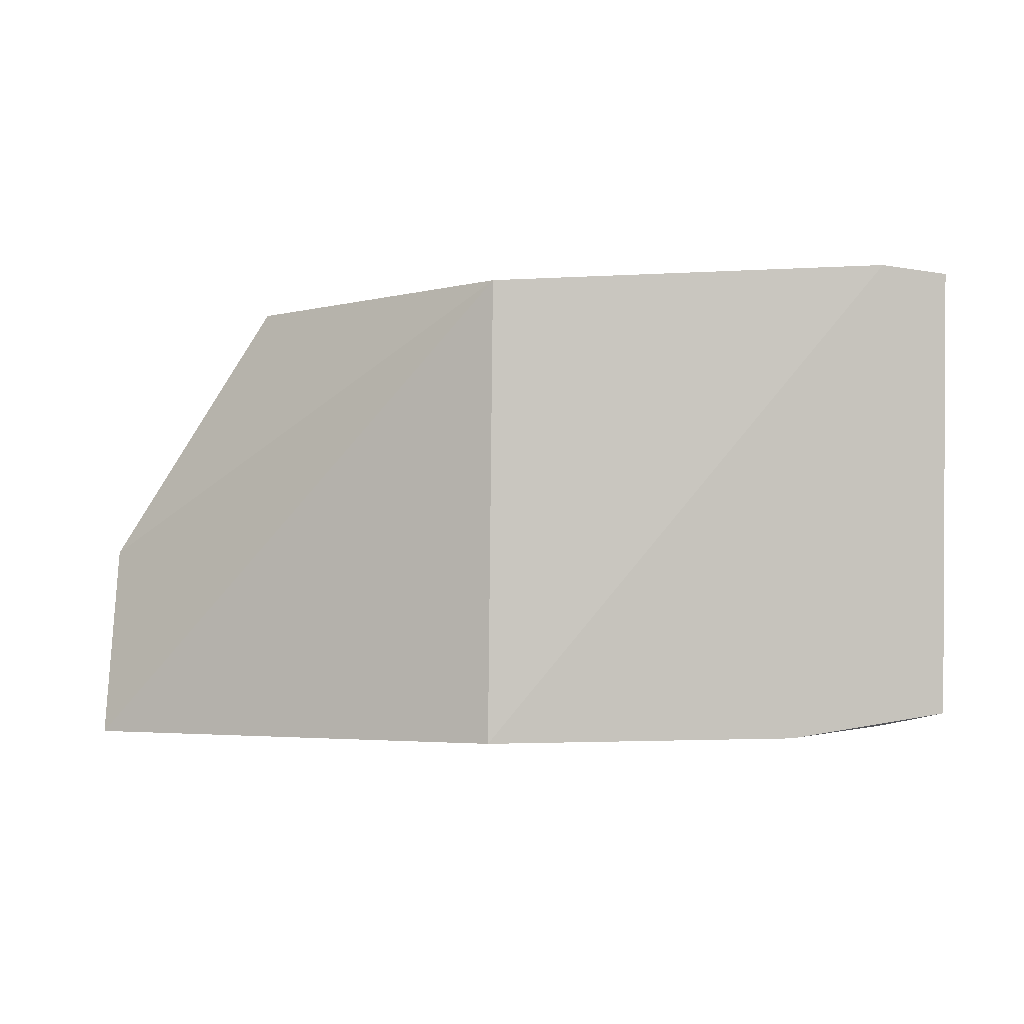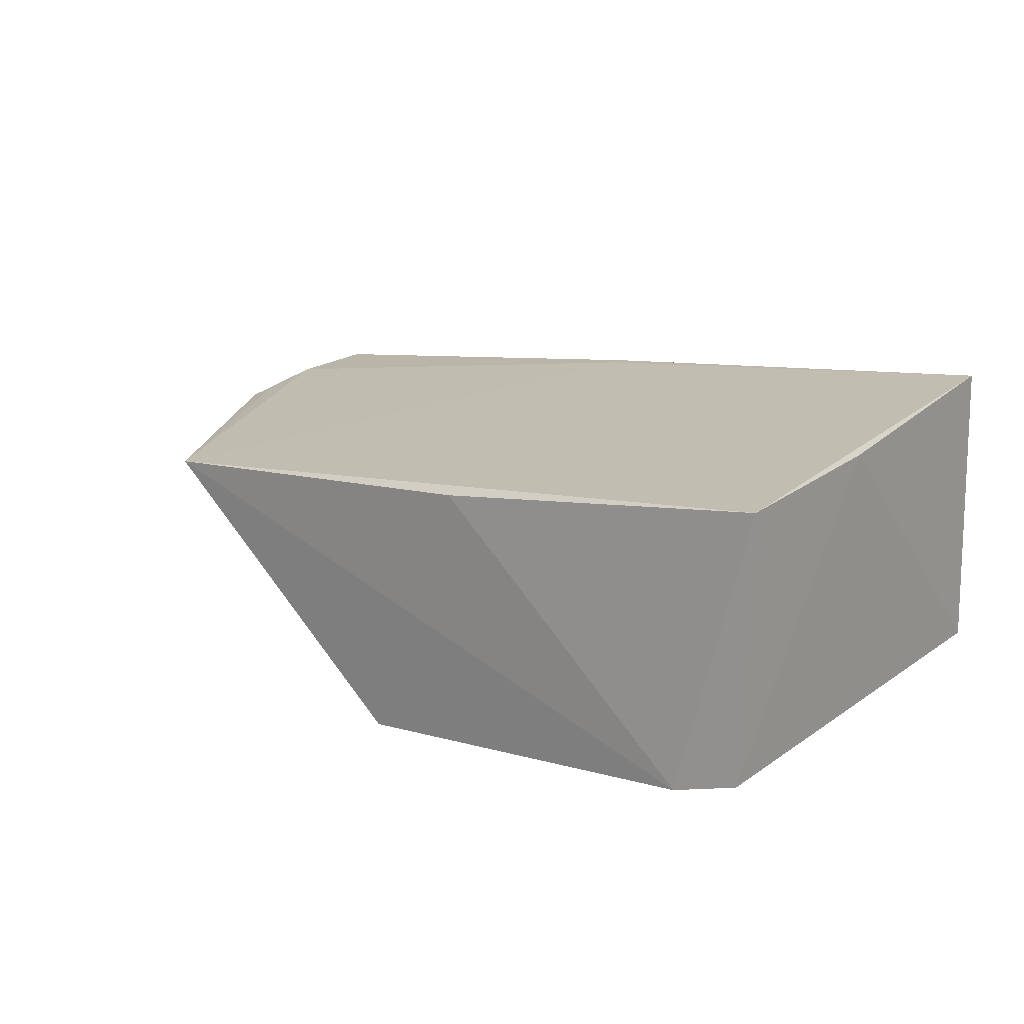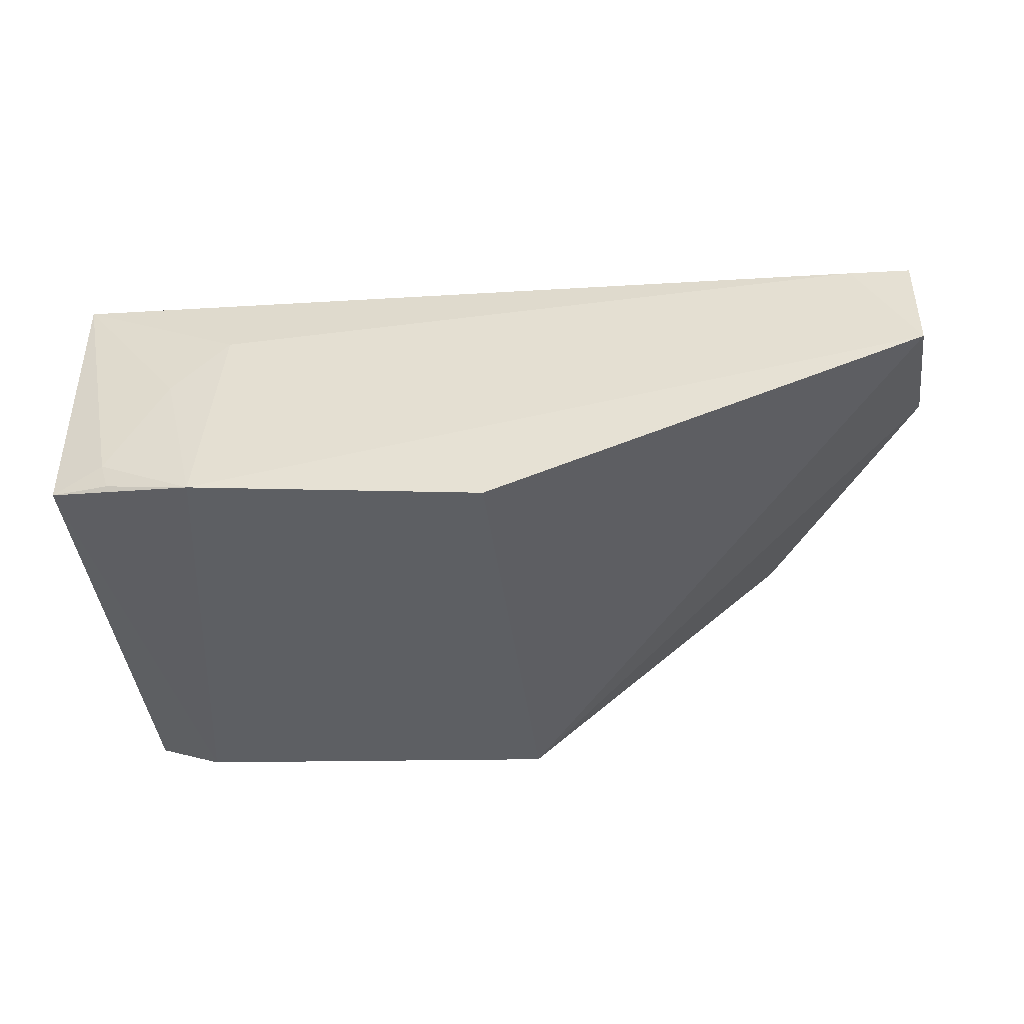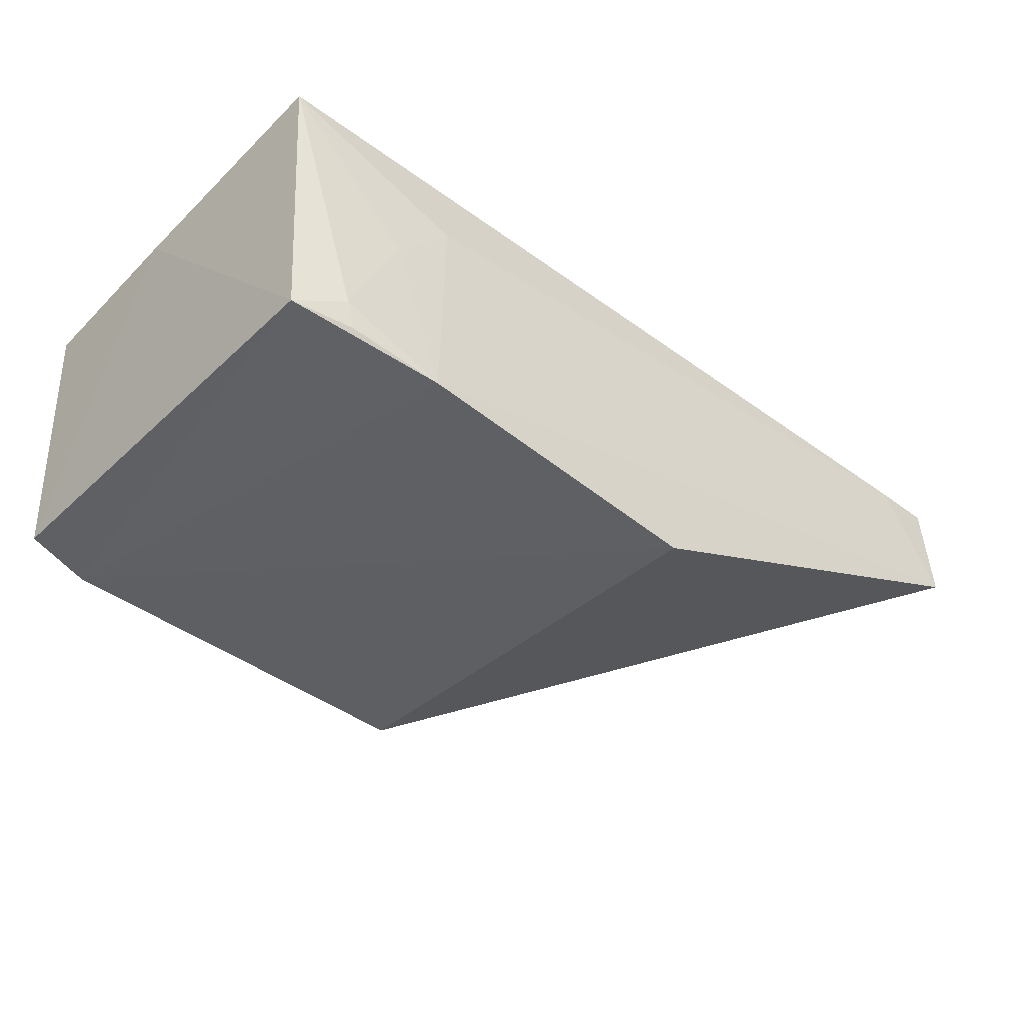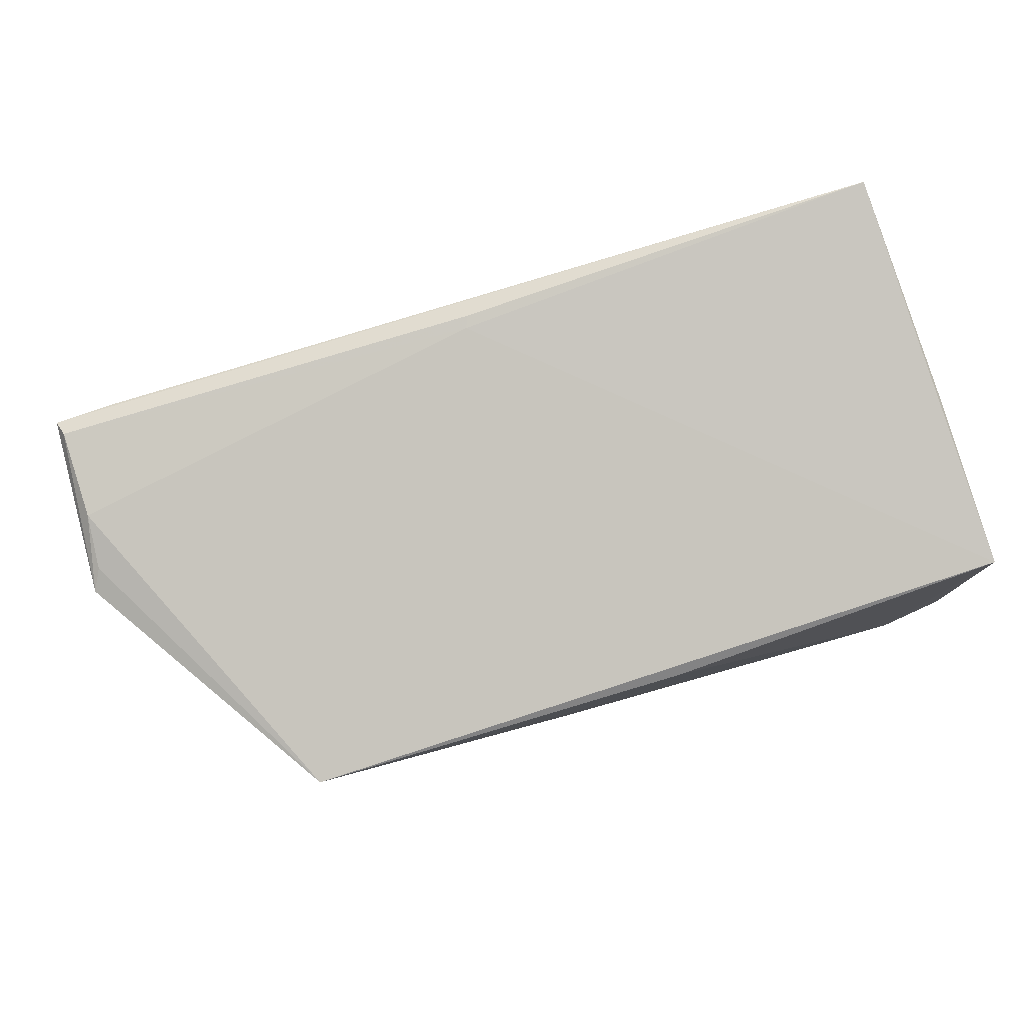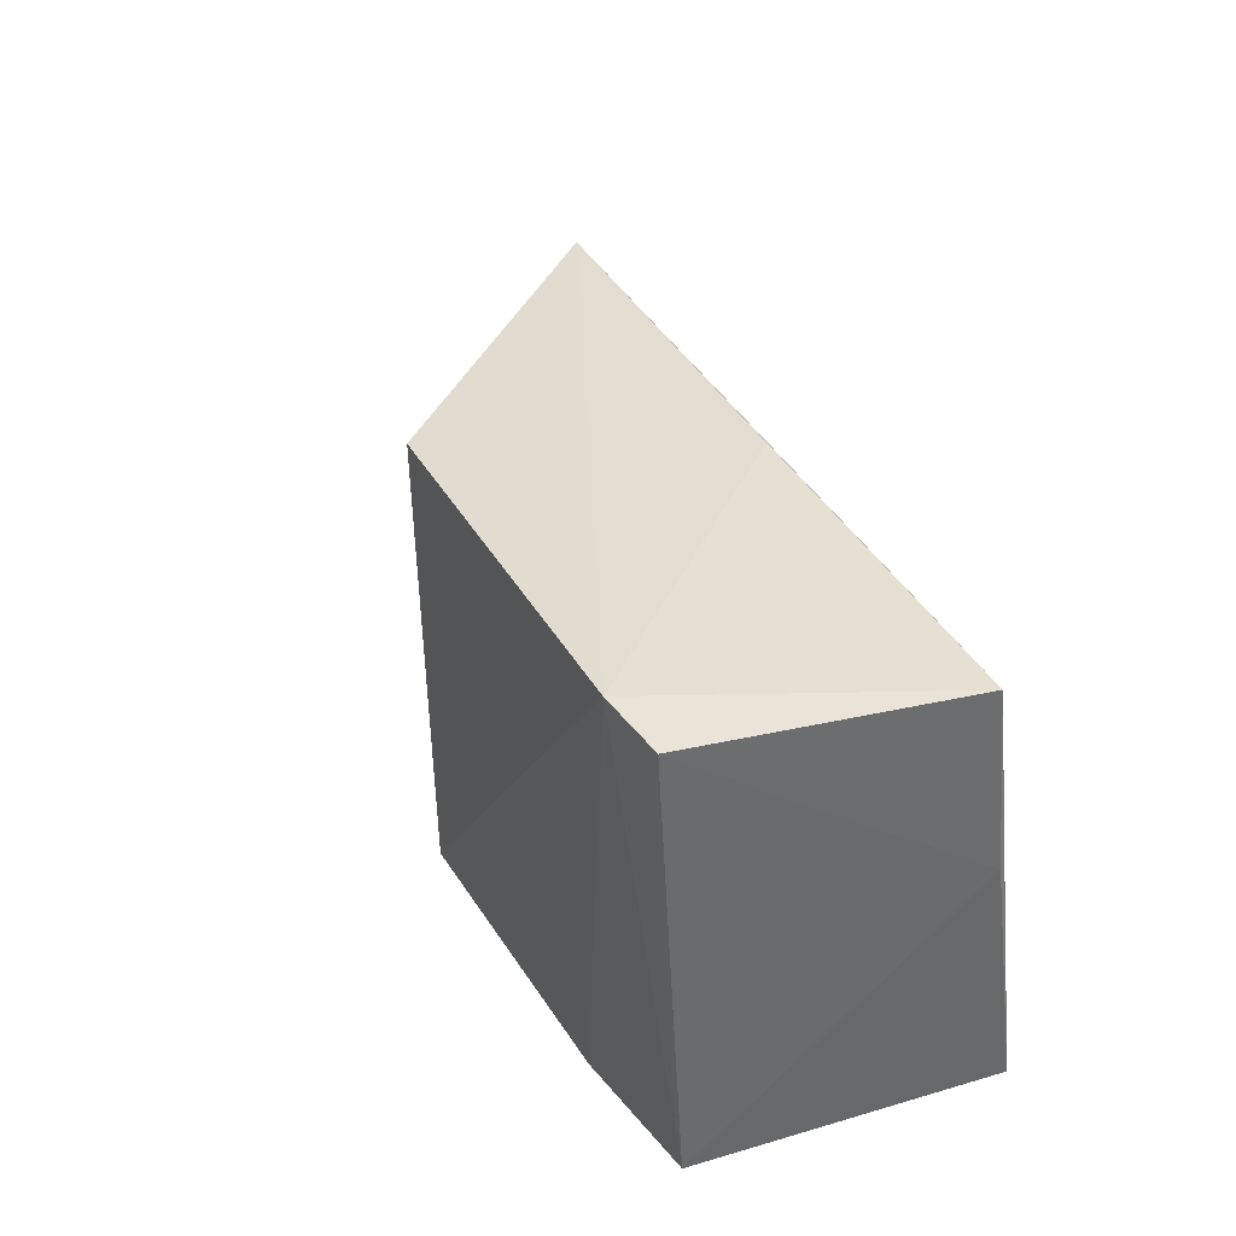
<metadata>
{"format":"obj","ext":"obj","renderer":"f3d","projection":"perspective","resolution":1024,"background":"white","views":[{"elev":-2.4,"azim":-173.8,"up":"+Y"},{"elev":15.9,"azim":-140.7,"up":"+Z"},{"elev":-40.2,"azim":8.0,"up":"+Z"},{"elev":-36.7,"azim":-41.3,"up":"+Z"},{"elev":79.7,"azim":162.4,"up":"+Z"},{"elev":36.6,"azim":-109.0,"up":"+Y"}]}
</metadata>
<code>
v -0.1139 -0.2954 0.02116
v -0.1138 -0.2981 -0.007399
v -0.1572 -0.1723 0.01437
v -0.3582 -0.1724 0.03441
v -0.3563 -0.2858 0.04862
v -0.3392 -0.169 -0.04013
v -0.1106 -0.2448 0.01608
v -0.3093 -0.292 0.02268
v -0.236 -0.282 0.03765
v -0.2347 -0.173 -0.05084
v -0.2649 -0.1699 0.02303
v -0.3554 -0.29 -0.02812
v -0.1301 -0.2955 0.02234
v -0.1155 -0.2657 0.02239
v -0.2374 -0.2853 0.038
v -0.3583 -0.2204 0.03903
v -0.3563 -0.1709 -0.03525
v -0.341 -0.2935 -0.02223
v -0.2331 -0.2978 -0.04846
v -0.3144 -0.2966 -0.03575
v -0.1138 -0.2505 0.0187
v -0.1154 -0.2908 0.02394
v -0.3253 -0.2924 0.006747
v -0.3388 -0.2933 -0.0296
f 7 1 2
f 9 3 4
f 9 4 5
f 10 6 3
f 10 7 2
f 10 3 7
f 11 6 4
f 11 4 3
f 11 3 6
f 13 2 1
f 13 1 5
f 13 5 8
f 14 3 9
f 15 9 5
f 16 12 5
f 16 5 4
f 17 4 6
f 17 6 12
f 17 16 4
f 17 12 16
f 18 5 12
f 19 10 2
f 19 6 10
f 20 13 8
f 20 2 13
f 20 19 2
f 20 12 6
f 20 6 19
f 21 14 7
f 21 7 3
f 21 3 14
f 22 1 7
f 22 7 14
f 22 14 9
f 22 9 15
f 22 15 5
f 22 5 1
f 23 8 5
f 23 5 18
f 23 20 8
f 23 18 20
f 24 20 18
f 24 18 12
f 24 12 20

</code>
